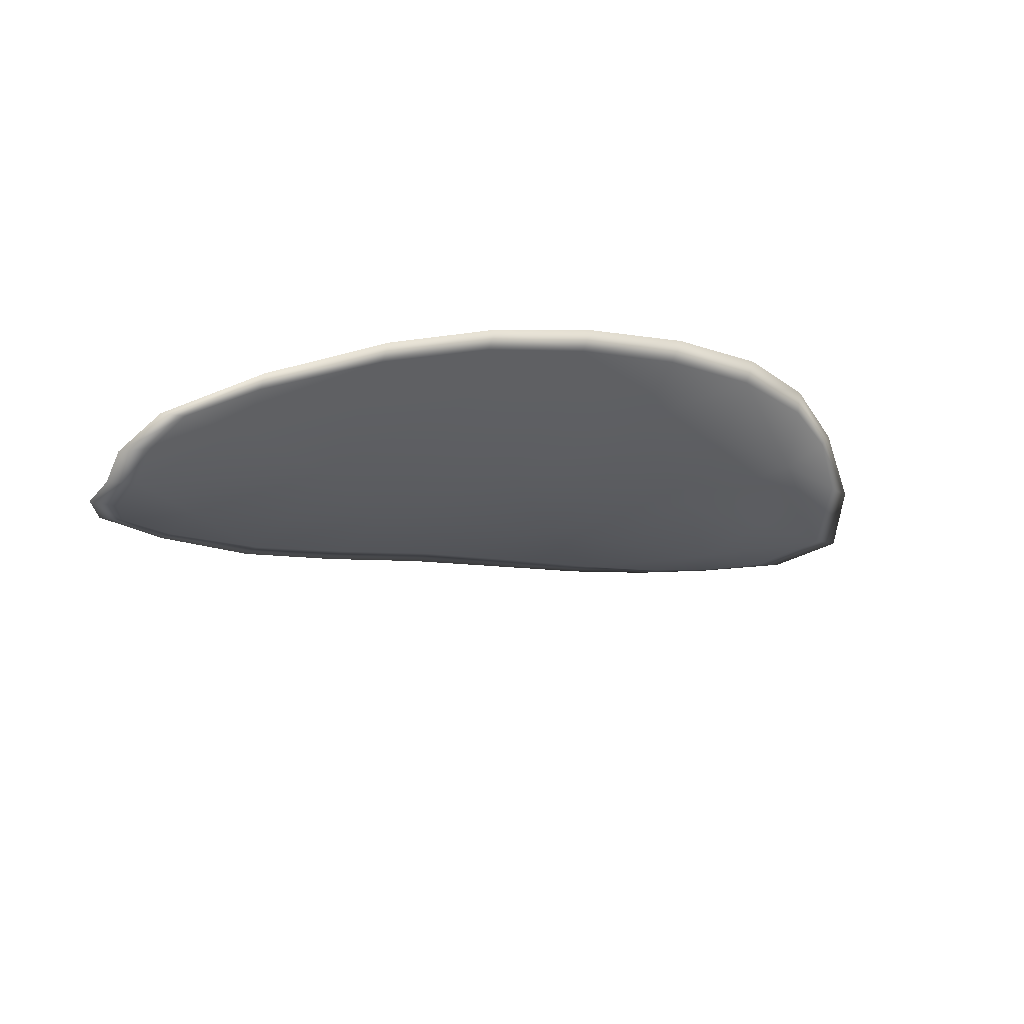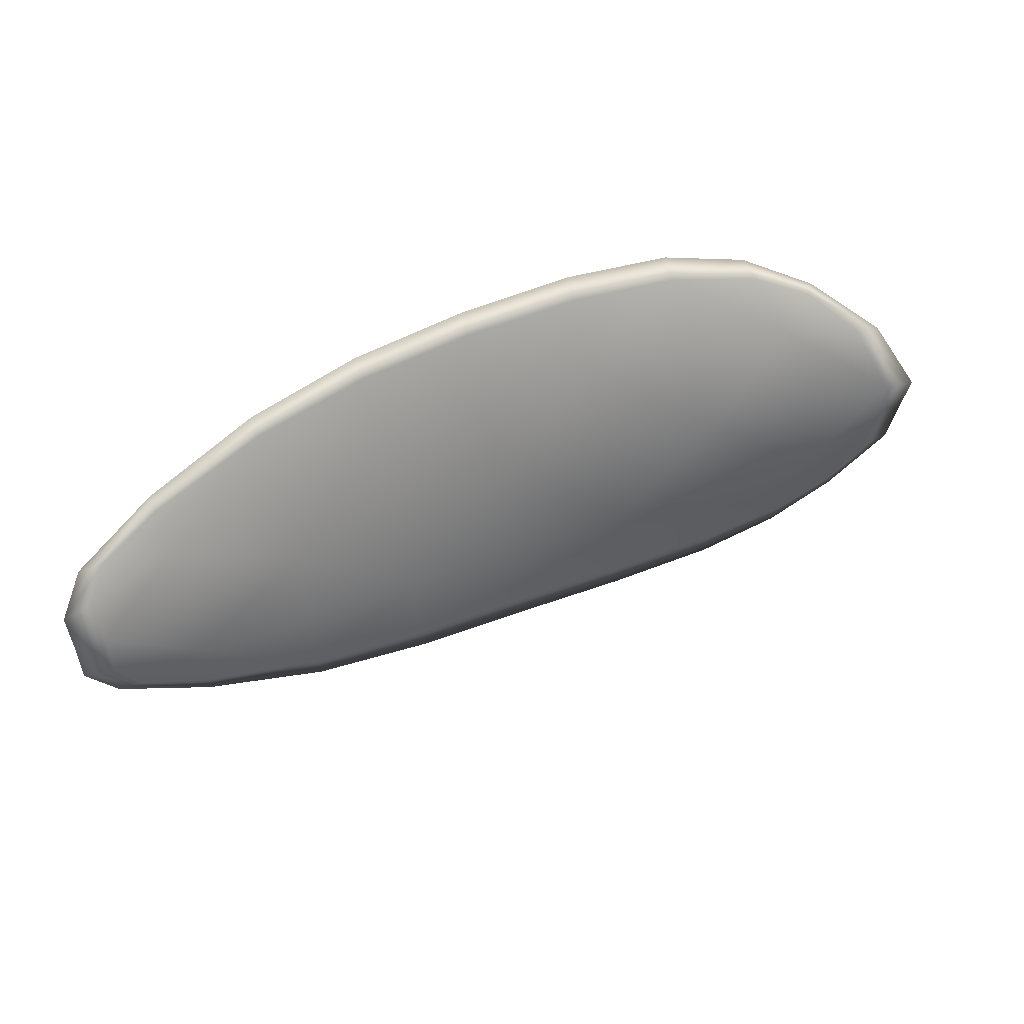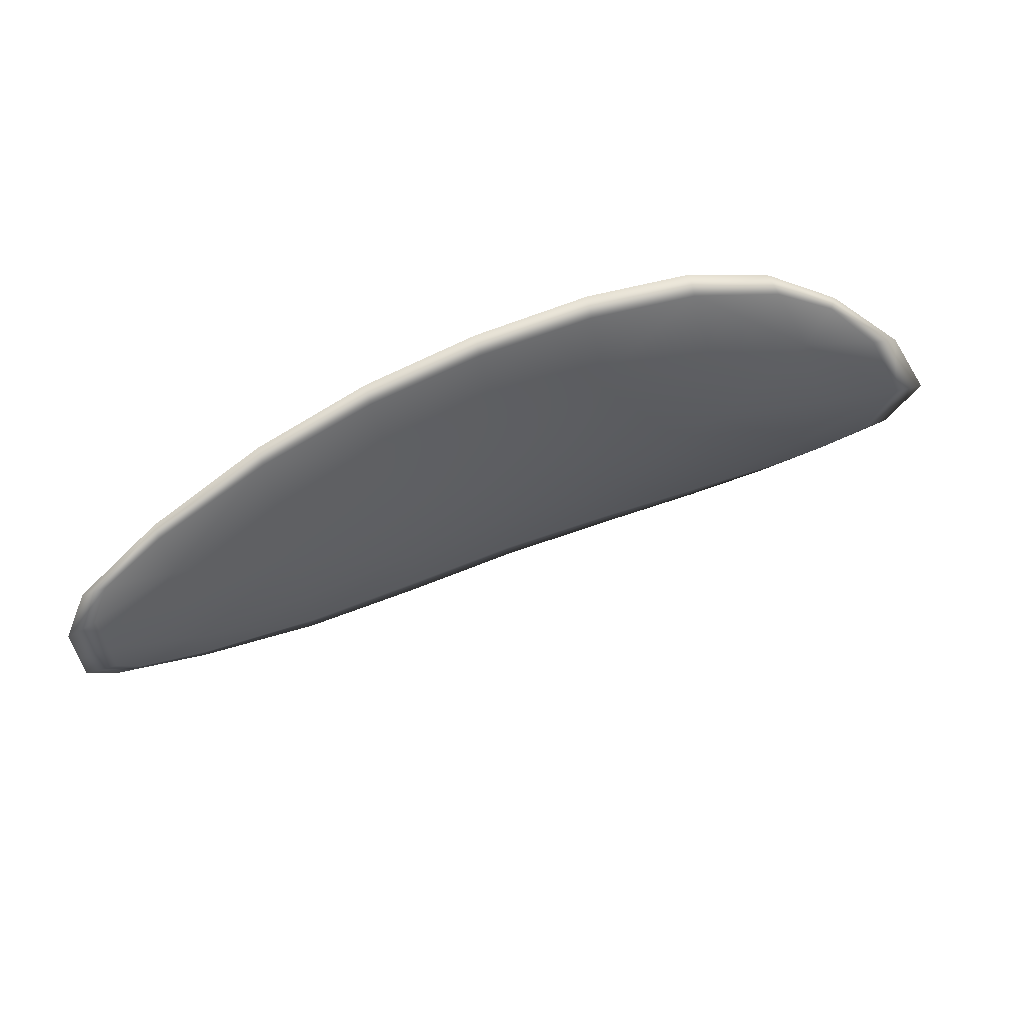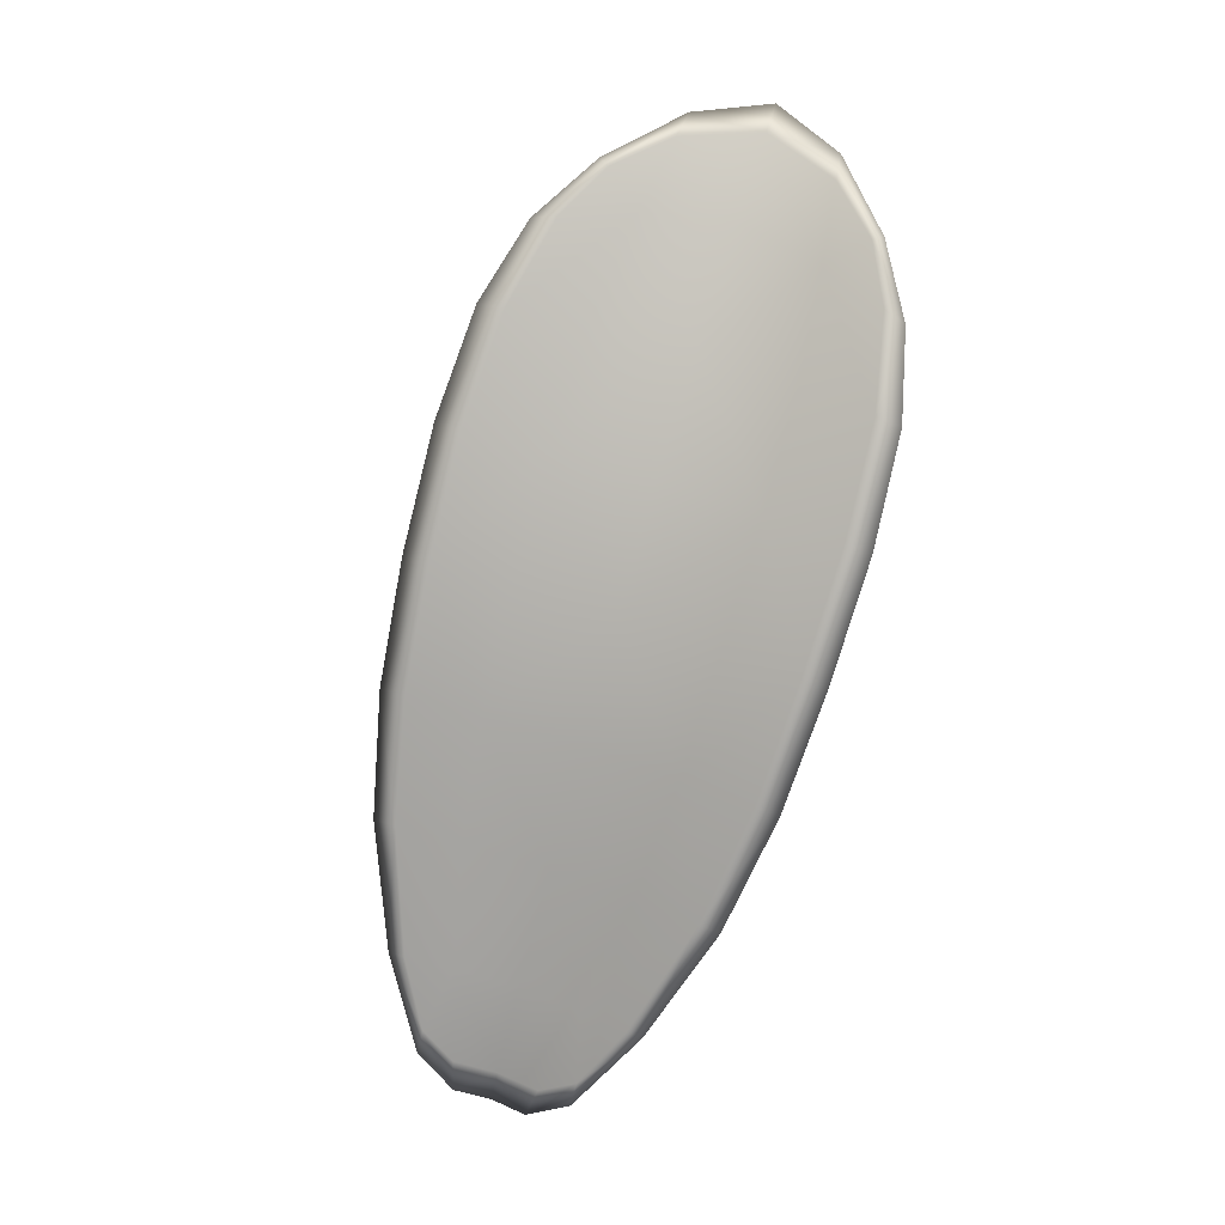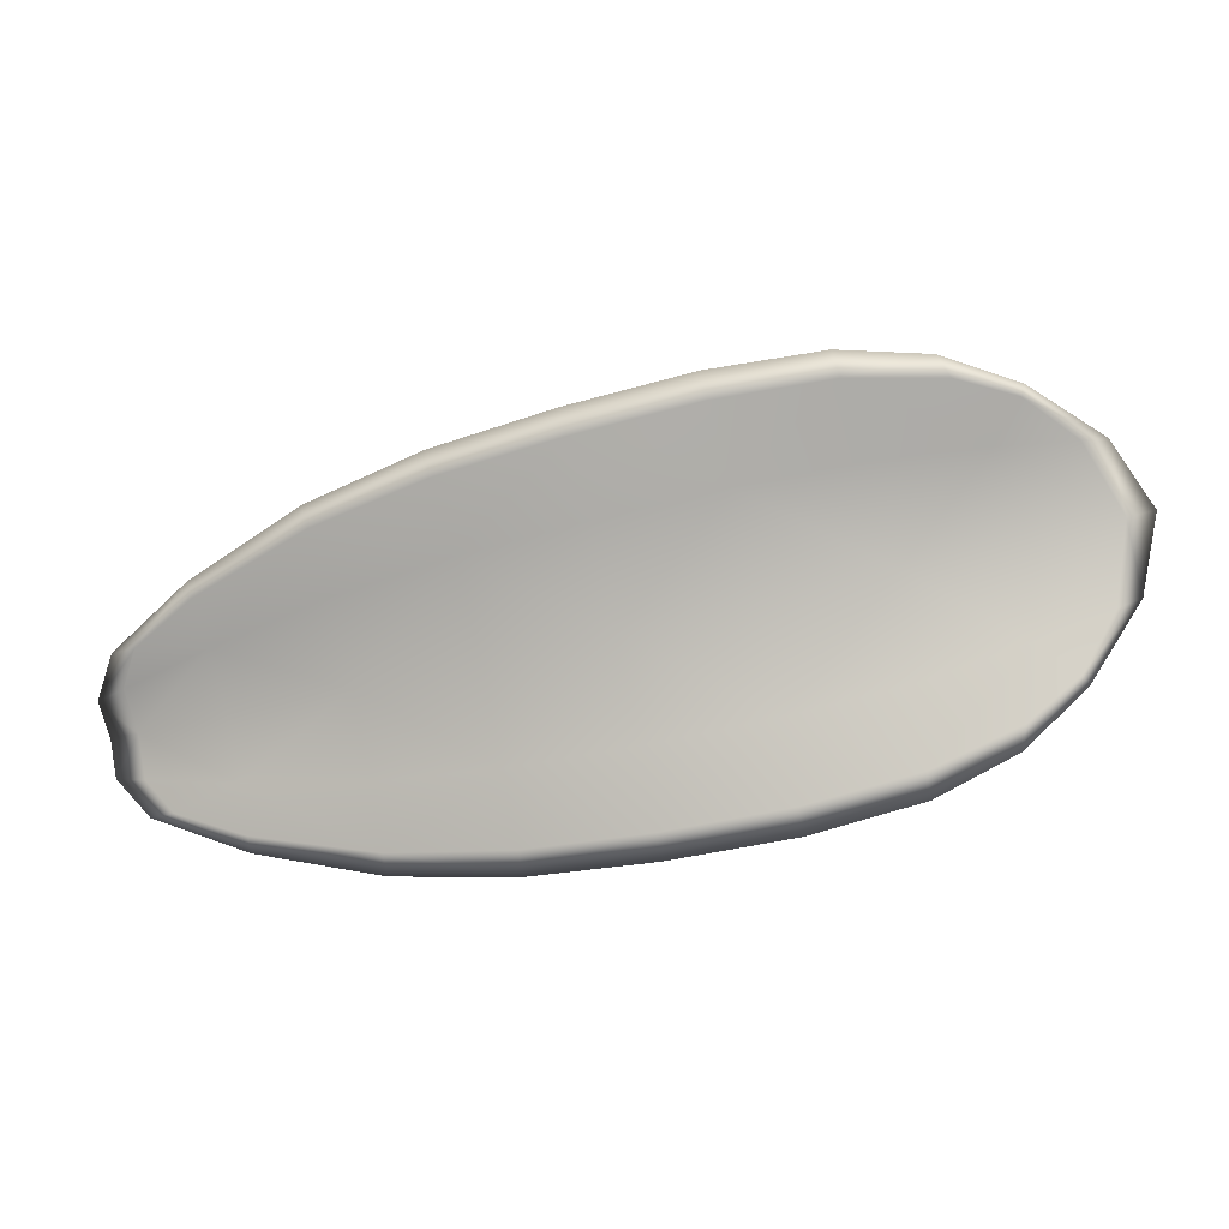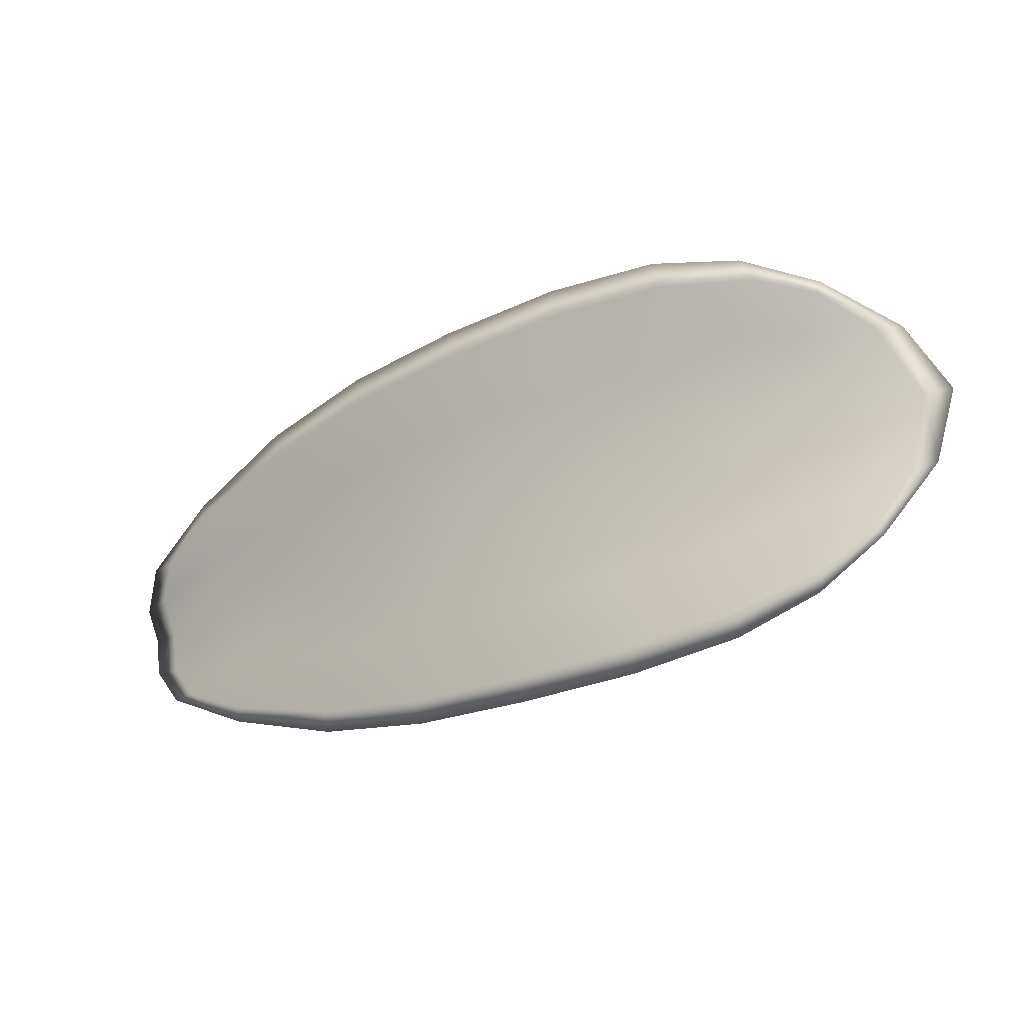
<metadata>
{"format":"obj","ext":"obj","renderer":"f3d","projection":"perspective","resolution":1024,"background":"white","views":[{"elev":-40.2,"azim":162.0,"up":"+Y"},{"elev":-52.2,"azim":-158.6,"up":"+Y"},{"elev":-30.7,"azim":-163.4,"up":"+Y"},{"elev":79.0,"azim":120.4,"up":"+Y"},{"elev":5.1,"azim":167.6,"up":"+Z"},{"elev":-8.0,"azim":-173.2,"up":"+Z"}]}
</metadata>
<code>
v -2.393 0.7042 -1.103
v -2.393 0.7036 -1.1
v -2.389 0.703 -1.1
v -2.39 0.7037 -1.104
v -2.39 0.7045 -1.106
v -2.393 0.7049 -1.105
v -2.395 0.7048 -1.103
v -2.396 0.7044 -1.102
v -2.396 0.7039 -1.099
v -2.392 0.7037 -1.097
v -2.391 0.704 -1.095
v -2.388 0.7034 -1.095
v -2.388 0.7031 -1.097
v -2.395 0.7039 -1.097
v -2.393 0.7041 -1.095
v -2.377 0.6991 -1.1
v -2.376 0.6992 -1.098
v -2.373 0.6973 -1.099
v -2.373 0.6972 -1.101
v -2.374 0.6973 -1.104
v -2.378 0.6992 -1.103
v -2.381 0.7009 -1.102
v -2.381 0.7008 -1.099
v -2.38 0.701 -1.097
v -2.378 0.6997 -1.106
v -2.374 0.6977 -1.107
v -2.375 0.6982 -1.109
v -2.379 0.7002 -1.109
v -2.382 0.702 -1.108
v -2.382 0.7014 -1.106
v -2.386 0.7028 -1.105
v -2.385 0.7021 -1.101
v -2.386 0.7035 -1.107
v -2.385 0.7022 -1.098
v -2.384 0.7024 -1.095
v -2.37 0.6952 -1.103
v -2.369 0.6953 -1.102
v -2.368 0.6941 -1.103
v -2.367 0.6936 -1.104
v -2.368 0.6936 -1.106
v -2.37 0.6952 -1.105
v -2.371 0.6956 -1.107
v -2.368 0.6939 -1.107
v -2.369 0.6946 -1.108
v -2.371 0.696 -1.109
v -2.393 0.7039 -1.103
v -2.393 0.7033 -1.1
v -2.396 0.7036 -1.099
v -2.396 0.7042 -1.102
v -2.395 0.7046 -1.103
v -2.393 0.7047 -1.105
v -2.39 0.7042 -1.106
v -2.39 0.7034 -1.104
v -2.39 0.7027 -1.1
v -2.392 0.7034 -1.097
v -2.391 0.7038 -1.095
v -2.393 0.7039 -1.095
v -2.395 0.7037 -1.097
v -2.389 0.7028 -1.097
v -2.388 0.7032 -1.095
v -2.377 0.6988 -1.1
v -2.376 0.699 -1.098
v -2.38 0.7007 -1.096
v -2.381 0.7005 -1.099
v -2.382 0.7006 -1.102
v -2.378 0.6989 -1.103
v -2.374 0.697 -1.104
v -2.373 0.6969 -1.101
v -2.373 0.6971 -1.099
v -2.378 0.6994 -1.106
v -2.382 0.7012 -1.106
v -2.382 0.7018 -1.108
v -2.379 0.7 -1.109
v -2.375 0.698 -1.109
v -2.375 0.6974 -1.107
v -2.386 0.7025 -1.105
v -2.386 0.7018 -1.101
v -2.386 0.7032 -1.107
v -2.385 0.7018 -1.098
v -2.384 0.7022 -1.095
v -2.37 0.6949 -1.103
v -2.369 0.6951 -1.101
v -2.37 0.6949 -1.105
v -2.368 0.6934 -1.106
v -2.367 0.6934 -1.104
v -2.368 0.694 -1.103
v -2.371 0.6953 -1.107
v -2.371 0.6958 -1.109
v -2.369 0.6944 -1.108
v -2.368 0.6937 -1.107
v -2.369 0.6953 -1.101
v -2.367 0.6937 -1.103
v -2.373 0.6972 -1.099
v -2.368 0.694 -1.103
v -2.367 0.6932 -1.107
v -2.368 0.6942 -1.109
v -2.367 0.6929 -1.106
v -2.369 0.6944 -1.108
v -2.393 0.705 -1.106
v -2.395 0.7049 -1.104
v -2.39 0.7046 -1.107
v -2.395 0.7046 -1.103
v -2.396 0.7039 -1.097
v -2.393 0.7041 -1.095
v -2.397 0.7039 -1.099
v -2.393 0.7039 -1.095
v -2.39 0.704 -1.094
v -2.387 0.7034 -1.094
v -2.366 0.693 -1.105
v -2.371 0.696 -1.109
v -2.375 0.6982 -1.11
v -2.397 0.7044 -1.101
v -2.386 0.7036 -1.108
v -2.383 0.7021 -1.109
v -2.384 0.7024 -1.095
v -2.38 0.7009 -1.096
v -2.376 0.6991 -1.097
v -2.379 0.7003 -1.11
f 1 2 3
f 1 3 4
f 1 4 5
f 1 5 6
f 1 6 7
f 1 7 8
f 1 8 9
f 1 9 2
f 10 11 12
f 10 12 13
f 10 13 3
f 10 3 2
f 10 2 9
f 10 9 14
f 10 14 15
f 10 15 11
f 16 17 18
f 16 18 19
f 16 19 20
f 16 20 21
f 16 21 22
f 16 22 23
f 16 23 24
f 16 24 17
f 25 21 20
f 25 20 26
f 25 26 27
f 25 27 28
f 25 28 29
f 25 29 30
f 25 30 22
f 25 22 21
f 31 32 22
f 31 22 30
f 31 30 29
f 31 29 33
f 31 33 5
f 31 5 4
f 31 4 3
f 31 3 32
f 34 35 24
f 34 24 23
f 34 23 22
f 34 22 32
f 34 32 3
f 34 3 13
f 34 13 12
f 34 12 35
f 36 37 38
f 36 38 39
f 36 39 40
f 36 40 41
f 36 41 20
f 36 20 19
f 36 19 18
f 36 18 37
f 42 41 40
f 42 40 43
f 42 43 44
f 42 44 45
f 42 45 27
f 42 27 26
f 42 26 20
f 42 20 41
f 46 47 48
f 46 48 49
f 46 49 50
f 46 50 51
f 46 51 52
f 46 52 53
f 46 53 54
f 46 54 47
f 55 56 57
f 55 57 58
f 55 58 48
f 55 48 47
f 55 47 54
f 55 54 59
f 55 59 60
f 55 60 56
f 61 62 63
f 61 63 64
f 61 64 65
f 61 65 66
f 61 66 67
f 61 67 68
f 61 68 69
f 61 69 62
f 70 66 65
f 70 65 71
f 70 71 72
f 70 72 73
f 70 73 74
f 70 74 75
f 70 75 67
f 70 67 66
f 76 77 54
f 76 54 53
f 76 53 52
f 76 52 78
f 76 78 72
f 76 72 71
f 76 71 65
f 76 65 77
f 79 80 60
f 79 60 59
f 79 59 54
f 79 54 77
f 79 77 65
f 79 65 64
f 79 64 63
f 79 63 80
f 81 82 69
f 81 69 68
f 81 68 67
f 81 67 83
f 81 83 84
f 81 84 85
f 81 85 86
f 81 86 82
f 87 83 67
f 87 67 75
f 87 75 74
f 87 74 88
f 87 88 89
f 87 89 90
f 87 90 84
f 87 84 83
f 91 92 38
f 91 38 37
f 91 37 18
f 91 18 93
f 91 93 69
f 91 69 82
f 91 82 94
f 91 94 92
f 95 96 44
f 95 44 43
f 95 43 40
f 95 40 97
f 95 97 84
f 95 84 90
f 95 90 98
f 95 98 96
f 99 100 7
f 99 7 6
f 99 6 5
f 99 5 101
f 99 101 52
f 99 52 51
f 99 51 102
f 99 102 100
f 103 104 15
f 103 15 14
f 103 14 9
f 103 9 105
f 103 105 48
f 103 48 58
f 103 58 106
f 103 106 104
f 107 108 12
f 107 12 11
f 107 11 15
f 107 15 104
f 107 104 106
f 107 106 56
f 107 56 60
f 107 60 108
f 109 97 40
f 109 40 39
f 109 39 38
f 109 38 92
f 109 92 94
f 109 94 85
f 109 85 84
f 109 84 97
f 110 111 27
f 110 27 45
f 110 45 44
f 110 44 96
f 110 96 98
f 110 98 88
f 110 88 74
f 110 74 111
f 112 105 9
f 112 9 8
f 112 8 7
f 112 7 100
f 112 100 102
f 112 102 49
f 112 49 48
f 112 48 105
f 113 101 5
f 113 5 33
f 113 33 29
f 113 29 114
f 113 114 72
f 113 72 78
f 113 78 52
f 113 52 101
f 115 116 24
f 115 24 35
f 115 35 12
f 115 12 108
f 115 108 60
f 115 60 80
f 115 80 63
f 115 63 116
f 117 93 18
f 117 18 17
f 117 17 24
f 117 24 116
f 117 116 63
f 117 63 62
f 117 62 69
f 117 69 93
f 118 114 29
f 118 29 28
f 118 28 27
f 118 27 111
f 118 111 74
f 118 74 73
f 118 73 72
f 118 72 114

</code>
